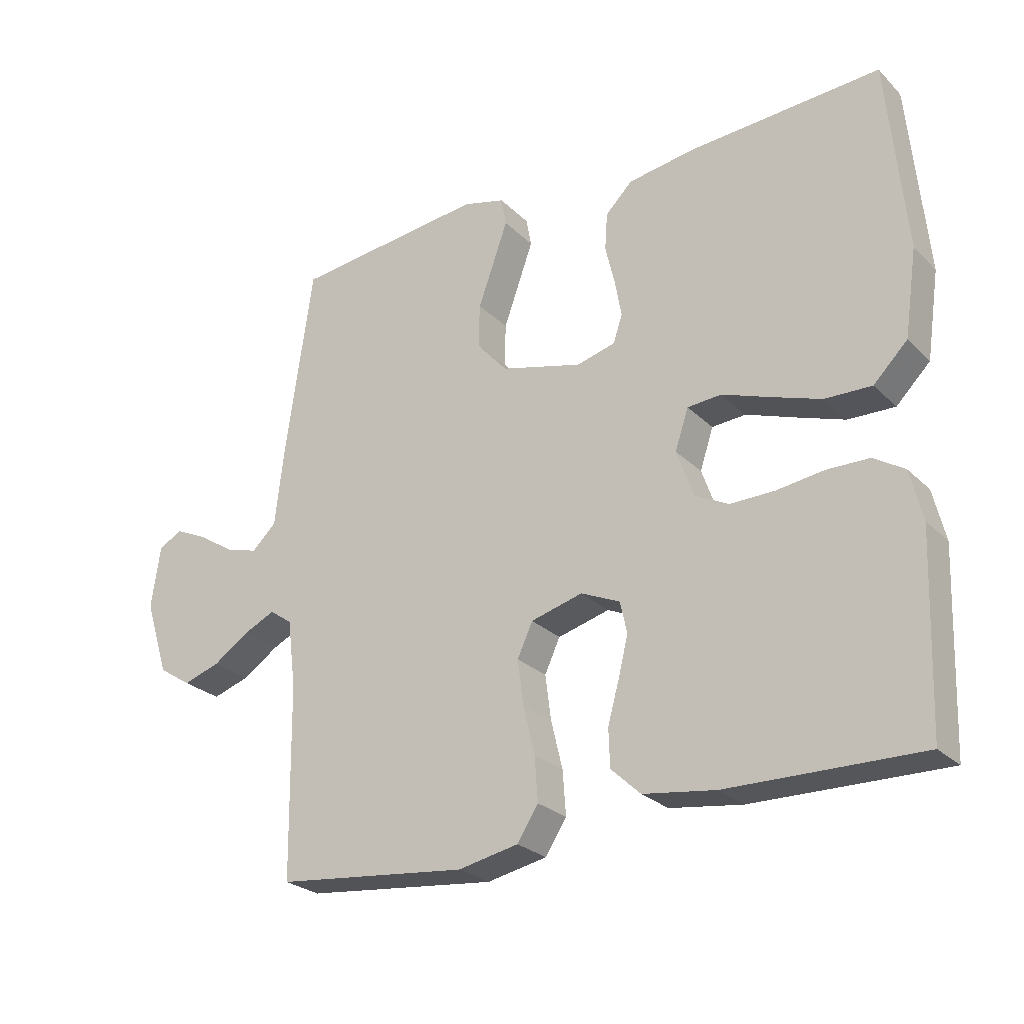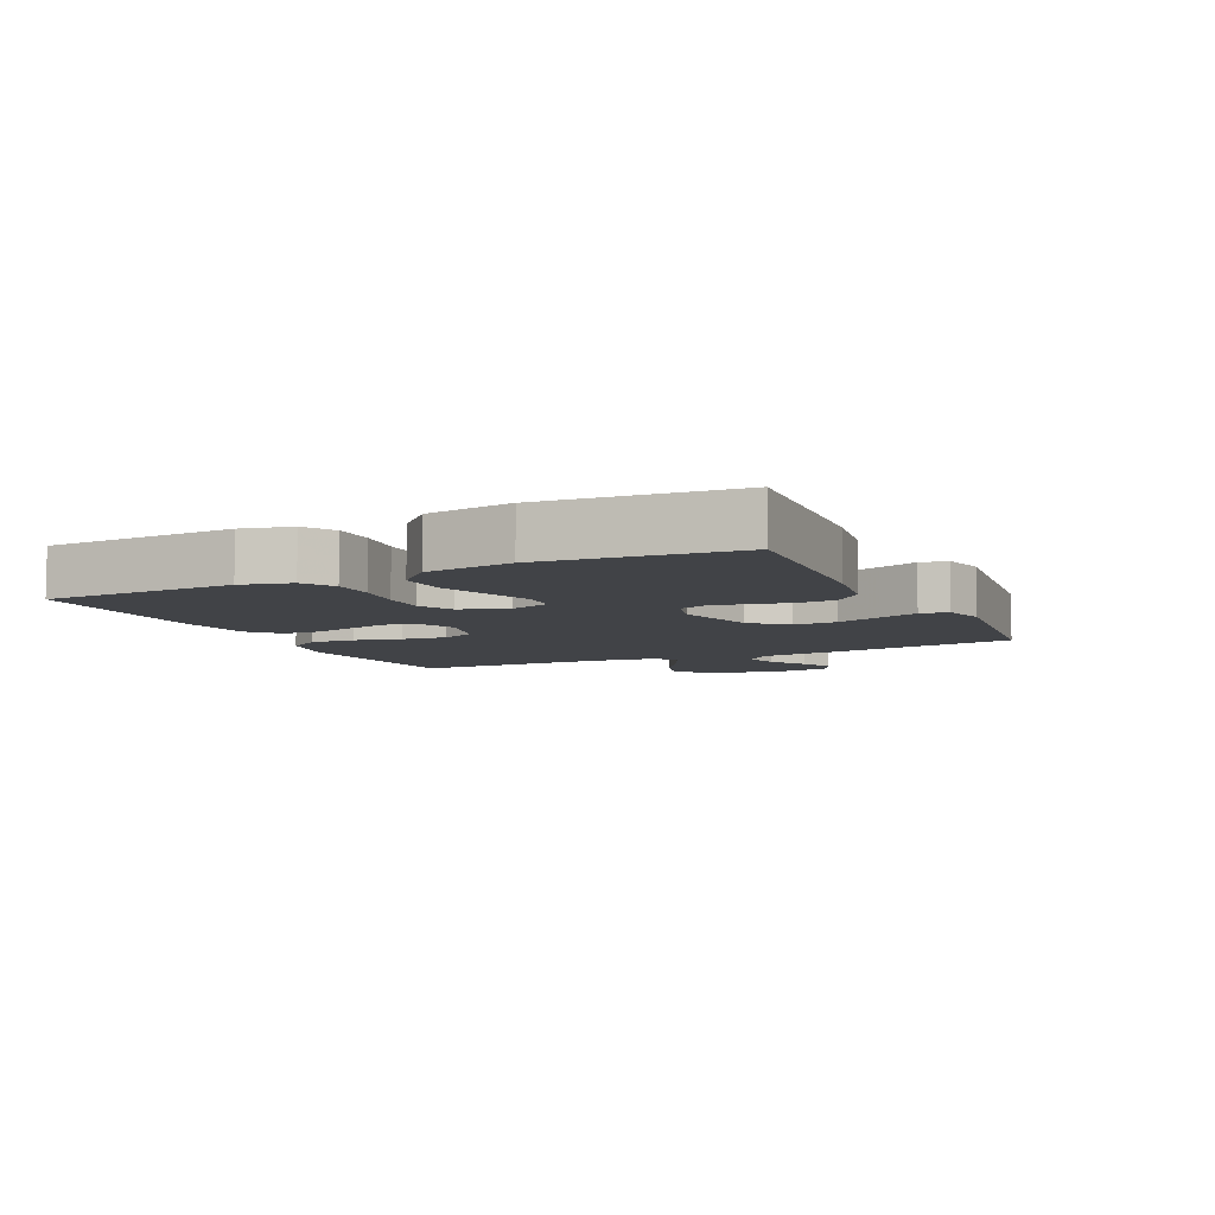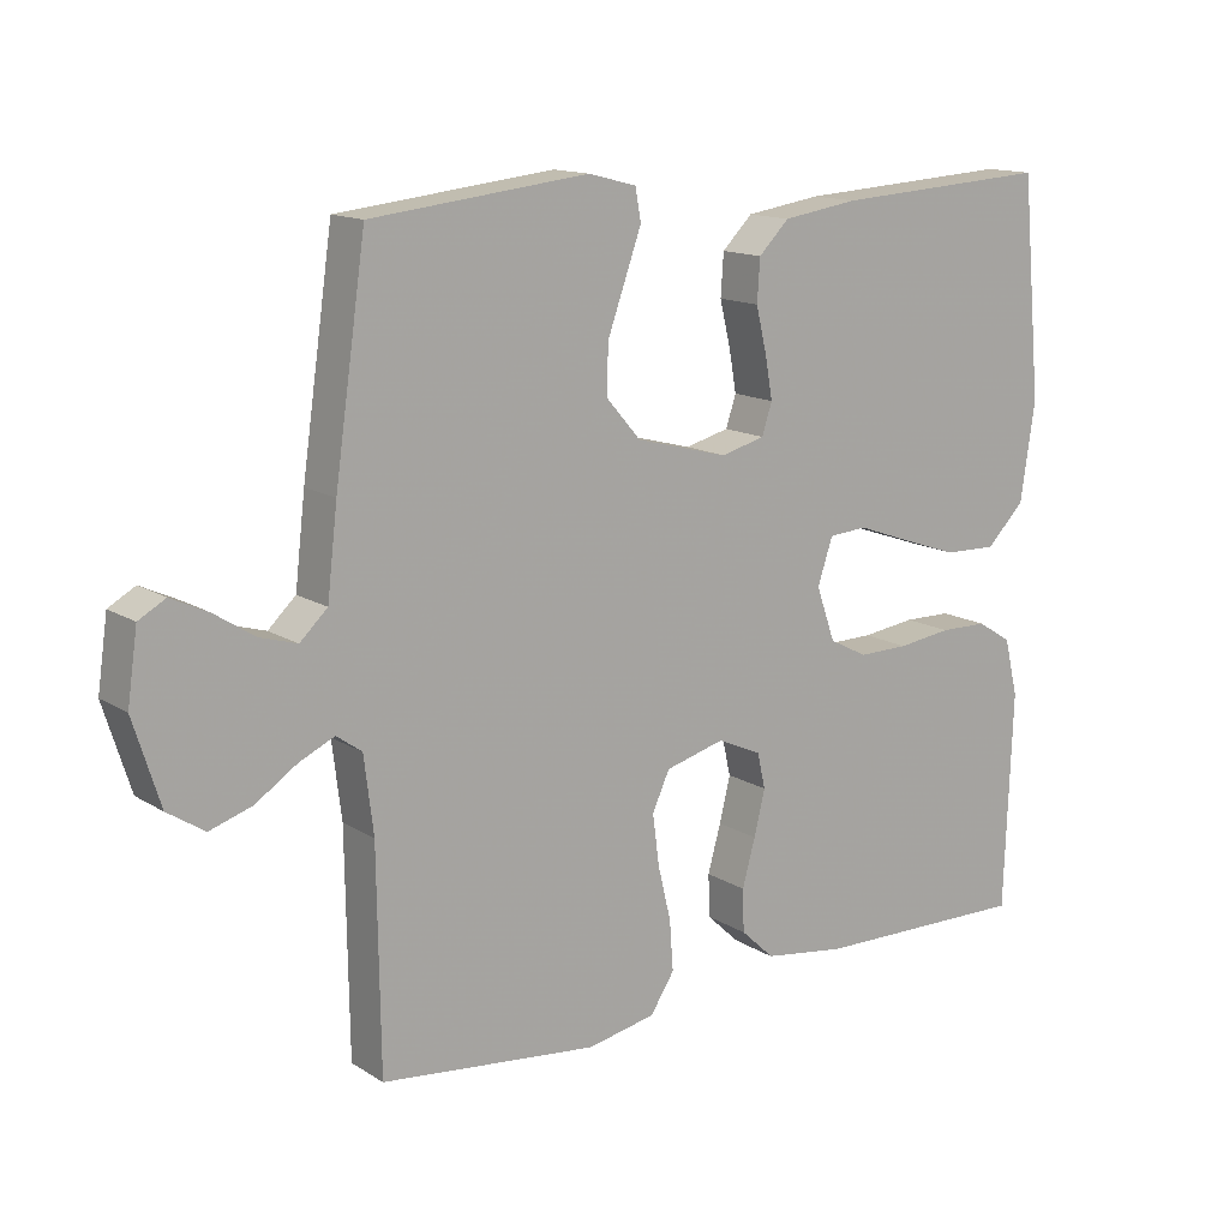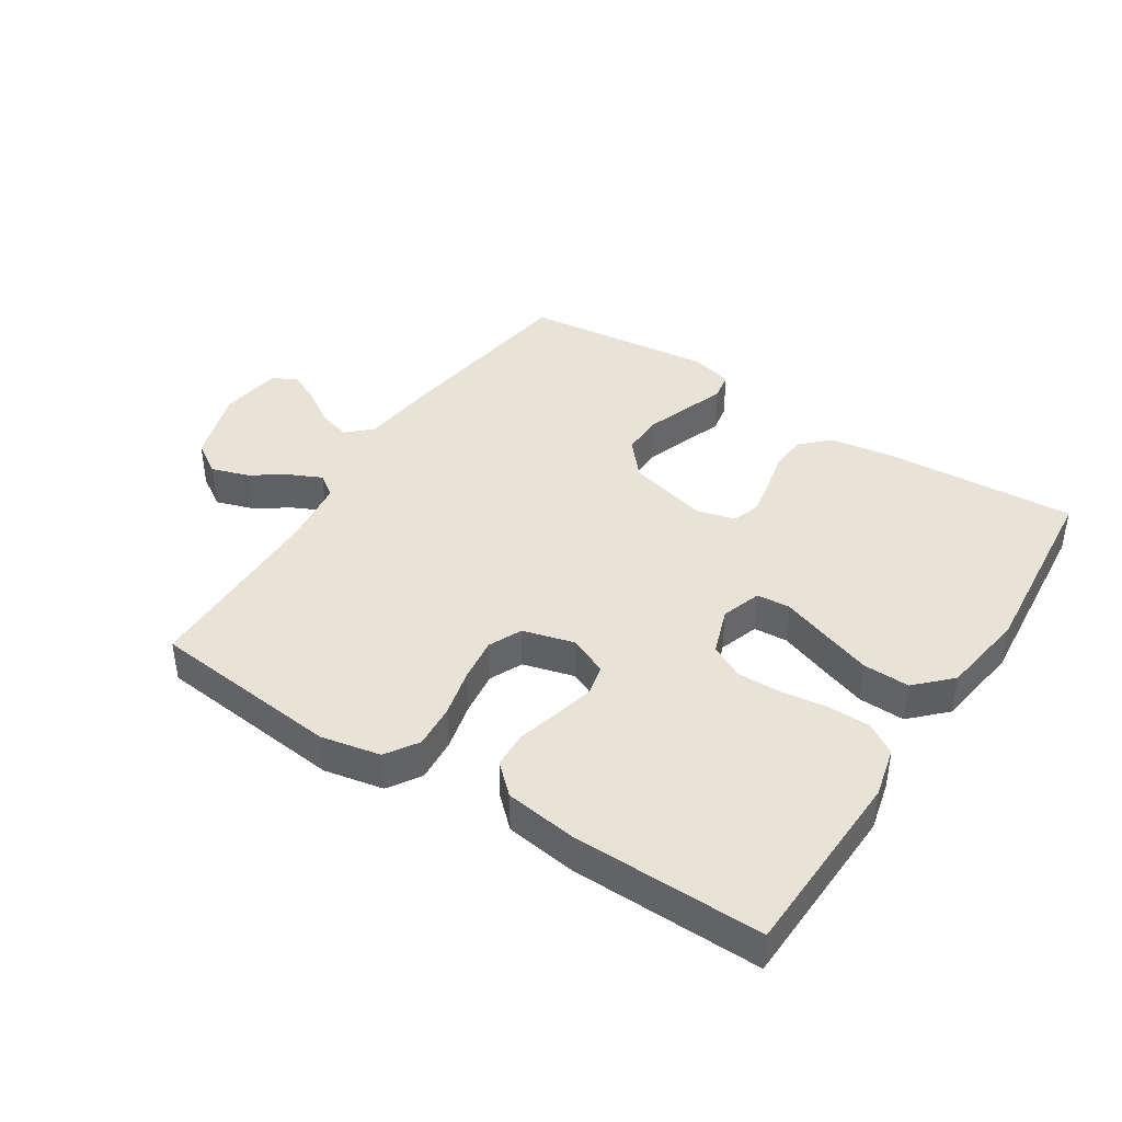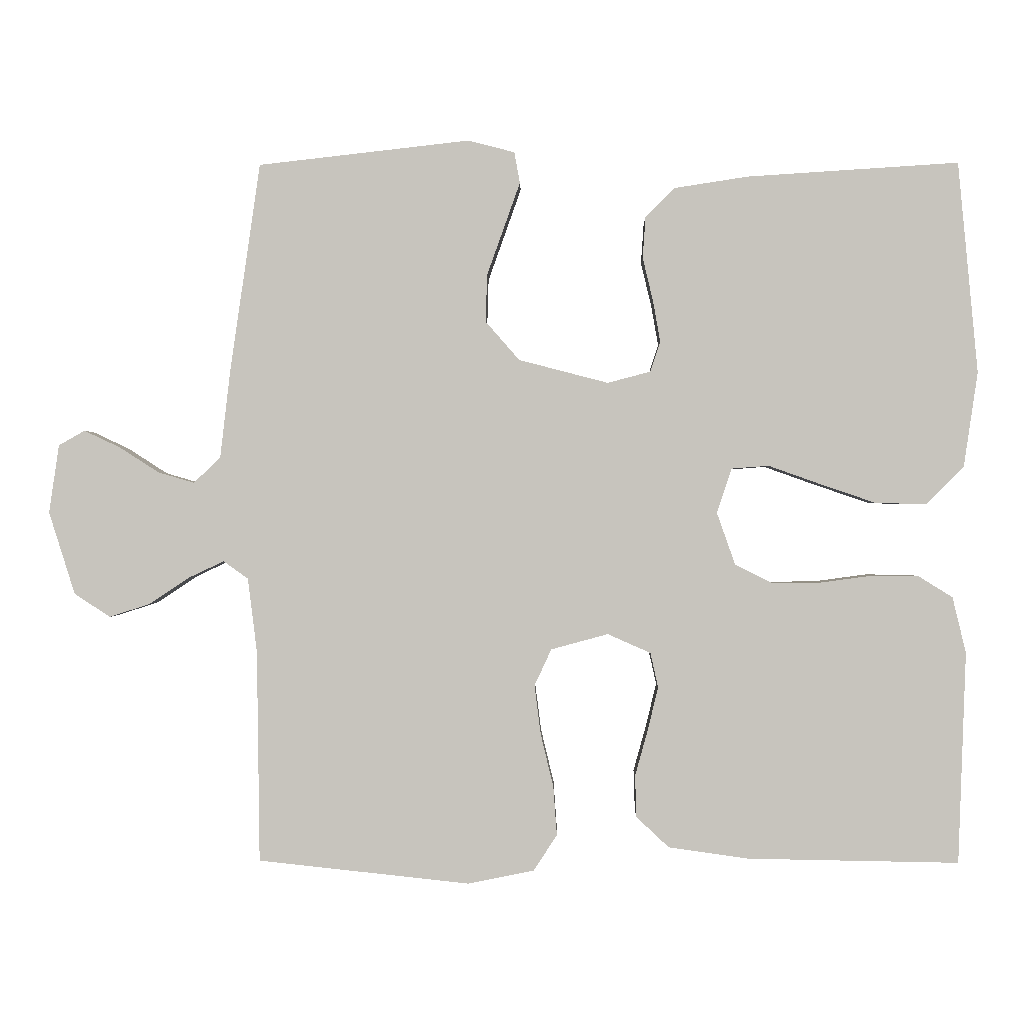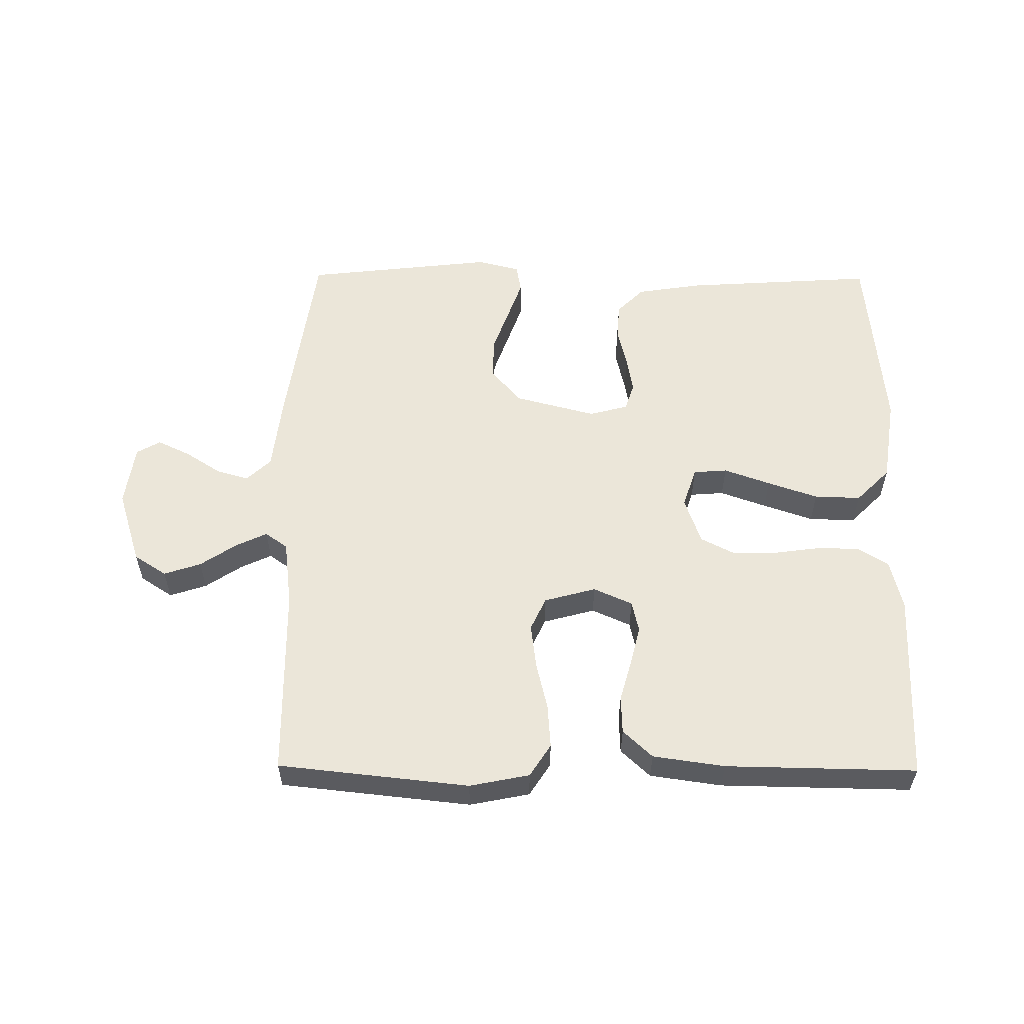
<metadata>
{"format":"obj","ext":"obj","renderer":"f3d","projection":"perspective","resolution":1024,"background":"white","views":[{"elev":-25.7,"azim":-146.2,"up":"+Z"},{"elev":-7.2,"azim":-64.6,"up":"+Y"},{"elev":14.0,"azim":143.4,"up":"+Z"},{"elev":41.5,"azim":-147.2,"up":"+Y"},{"elev":-0.1,"azim":-178.8,"up":"+Z"},{"elev":56.7,"azim":-179.5,"up":"+Y"}]}
</metadata>
<code>
v 0.5 0.07 -0.5
v 0.2 0.07 -0.532
v 0.106 0.07 -0.513
v 0.073 0.07 -0.462
v 0.078 0.07 -0.393
v 0.096 0.07 -0.318
v 0.105 0.07 -0.248
v 0.081 0.07 -0.196
v 0 0.07 -0.174
v -0.061 0.07 -0.201
v -0.072 0.07 -0.25
v -0.057 0.07 -0.312
v -0.039 0.07 -0.377
v -0.041 0.07 -0.436
v -0.087 0.07 -0.479
v -0.2 0.07 -0.495
v -0.5 0.07 -0.5
v -0.511 0.07 -0.2
v -0.492 0.07 -0.121
v -0.444 0.07 -0.091
v -0.378 0.07 -0.09
v -0.304 0.07 -0.1
v -0.235 0.07 -0.101
v -0.182 0.07 -0.074
v -0.156 0.07 0
v -0.177 0.07 0.063
v -0.23 0.07 0.067
v -0.303 0.07 0.041
v -0.382 0.07 0.014
v -0.455 0.07 0.012
v -0.508 0.07 0.065
v -0.528 0.07 0.2
v -0.5 0.07 0.5
v -0.2 0.07 0.481
v -0.096 0.07 0.465
v -0.054 0.07 0.423
v -0.05 0.07 0.365
v -0.065 0.07 0.302
v -0.075 0.07 0.245
v -0.061 0.07 0.202
v 0 0.07 0.186
v 0.127 0.07 0.219
v 0.175 0.07 0.274
v 0.173 0.07 0.341
v 0.148 0.07 0.411
v 0.126 0.07 0.473
v 0.134 0.07 0.517
v 0.2 0.07 0.534
v 0.5 0.07 0.5
v 0.543 0.07 0.2
v 0.557 0.07 0.079
v 0.595 0.07 0.043
v 0.646 0.07 0.058
v 0.702 0.07 0.094
v 0.753 0.07 0.118
v 0.79 0.07 0.097
v 0.804 0.07 0
v 0.767 0.07 -0.117
v 0.716 0.07 -0.15
v 0.658 0.07 -0.131
v 0.601 0.07 -0.093
v 0.552 0.07 -0.07
v 0.517 0.07 -0.095
v 0.504 0.07 -0.2
v 0.5 0 -0.5
v 0.2 0 -0.532
v 0.106 0 -0.513
v 0.073 0 -0.462
v 0.078 0 -0.393
v 0.096 0 -0.318
v 0.105 0 -0.248
v 0.081 0 -0.196
v 0 0 -0.174
v -0.061 0 -0.201
v -0.072 0 -0.25
v -0.057 0 -0.312
v -0.039 0 -0.377
v -0.041 0 -0.436
v -0.087 0 -0.479
v -0.2 0 -0.495
v -0.5 0 -0.5
v -0.511 0 -0.2
v -0.492 0 -0.121
v -0.444 0 -0.091
v -0.378 0 -0.09
v -0.304 0 -0.1
v -0.235 0 -0.101
v -0.182 0 -0.074
v -0.156 0 0
v -0.177 0 0.063
v -0.23 0 0.067
v -0.303 0 0.041
v -0.382 0 0.014
v -0.455 0 0.012
v -0.508 0 0.065
v -0.528 0 0.2
v -0.5 0 0.5
v -0.2 0 0.481
v -0.096 0 0.465
v -0.054 0 0.423
v -0.05 0 0.365
v -0.065 0 0.302
v -0.075 0 0.245
v -0.061 0 0.202
v 0 0 0.186
v 0.127 0 0.219
v 0.175 0 0.274
v 0.173 0 0.341
v 0.148 0 0.411
v 0.126 0 0.473
v 0.134 0 0.517
v 0.2 0 0.534
v 0.5 0 0.5
v 0.543 0 0.2
v 0.557 0 0.079
v 0.595 0 0.043
v 0.646 0 0.058
v 0.702 0 0.094
v 0.753 0 0.118
v 0.79 0 0.097
v 0.804 0 0
v 0.767 0 -0.117
v 0.716 0 -0.15
v 0.658 0 -0.131
v 0.601 0 -0.093
v 0.552 0 -0.07
v 0.517 0 -0.095
v 0.504 0 -0.2
f 59 60 61
f 58 59 61
f 57 58 61
f 56 57 61
f 55 56 61
f 54 55 61
f 53 54 61
f 52 53 61 62
f 51 52 62 63
f 50 51 63
f 49 50 63
f 48 49 63
f 47 48 63
f 46 47 63
f 45 46 63
f 44 45 63
f 36 37 38
f 35 36 38
f 34 35 38
f 33 34 38
f 32 33 38
f 31 32 38
f 30 31 38
f 29 30 38
f 28 29 38
f 27 28 38
f 26 27 38 39
f 25 26 39 40
f 20 21 22
f 19 20 22
f 18 19 22
f 17 18 22
f 16 17 22
f 15 16 22
f 14 15 22
f 13 14 22
f 12 13 22
f 11 12 22 23
f 10 11 23 24
f 4 5 6
f 3 4 6
f 2 3 6
f 1 2 6
f 64 1 6
f 64 6 7
f 43 44 63 64
f 64 7 8
f 43 64 8
f 42 43 8
f 41 42 8 9
f 25 40 41
f 24 25 41
f 10 24 41
f 9 10 41
f 125 124 123
f 125 123 122
f 125 122 121
f 125 121 120
f 125 120 119
f 125 119 118
f 125 118 117
f 126 125 117 116
f 127 126 116 115
f 127 115 114
f 127 114 113
f 127 113 112
f 127 112 111
f 127 111 110
f 127 110 109
f 127 109 108
f 102 101 100
f 102 100 99
f 102 99 98
f 102 98 97
f 102 97 96
f 102 96 95
f 102 95 94
f 102 94 93
f 102 93 92
f 102 92 91
f 103 102 91 90
f 104 103 90 89
f 86 85 84
f 86 84 83
f 86 83 82
f 86 82 81
f 86 81 80
f 86 80 79
f 86 79 78
f 86 78 77
f 86 77 76
f 87 86 76 75
f 88 87 75 74
f 70 69 68
f 70 68 67
f 70 67 66
f 70 66 65
f 70 65 128
f 71 70 128
f 128 127 108 107
f 72 71 128
f 72 128 107
f 72 107 106
f 73 72 106 105
f 105 104 89
f 105 89 88
f 105 88 74
f 105 74 73
f 1 65 66 2
f 2 66 67 3
f 3 67 68 4
f 4 68 69 5
f 5 69 70 6
f 6 70 71 7
f 7 71 72 8
f 8 72 73 9
f 9 73 74 10
f 10 74 75 11
f 11 75 76 12
f 12 76 77 13
f 13 77 78 14
f 14 78 79 15
f 15 79 80 16
f 16 80 81 17
f 17 81 82 18
f 18 82 83 19
f 19 83 84 20
f 20 84 85 21
f 21 85 86 22
f 22 86 87 23
f 23 87 88 24
f 24 88 89 25
f 25 89 90 26
f 26 90 91 27
f 27 91 92 28
f 28 92 93 29
f 29 93 94 30
f 30 94 95 31
f 31 95 96 32
f 32 96 97 33
f 33 97 98 34
f 34 98 99 35
f 35 99 100 36
f 36 100 101 37
f 37 101 102 38
f 38 102 103 39
f 39 103 104 40
f 40 104 105 41
f 41 105 106 42
f 42 106 107 43
f 43 107 108 44
f 44 108 109 45
f 45 109 110 46
f 46 110 111 47
f 47 111 112 48
f 48 112 113 49
f 49 113 114 50
f 50 114 115 51
f 51 115 116 52
f 52 116 117 53
f 53 117 118 54
f 54 118 119 55
f 55 119 120 56
f 56 120 121 57
f 57 121 122 58
f 58 122 123 59
f 59 123 124 60
f 60 124 125 61
f 61 125 126 62
f 62 126 127 63
f 63 127 128 64
f 64 128 65 1

</code>
